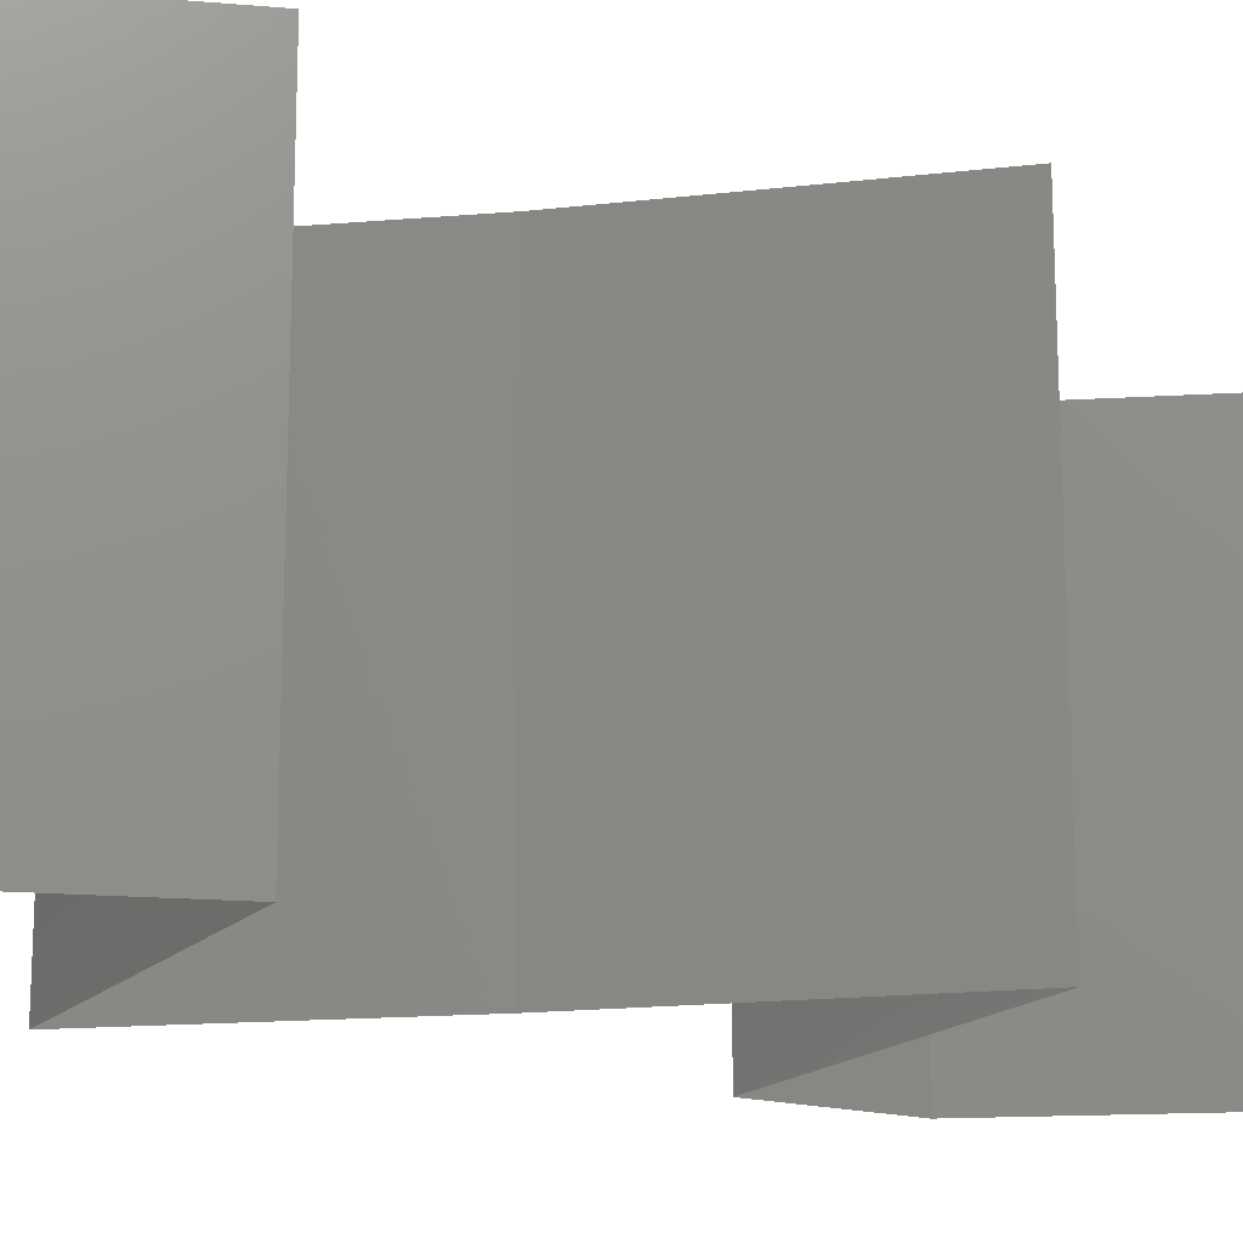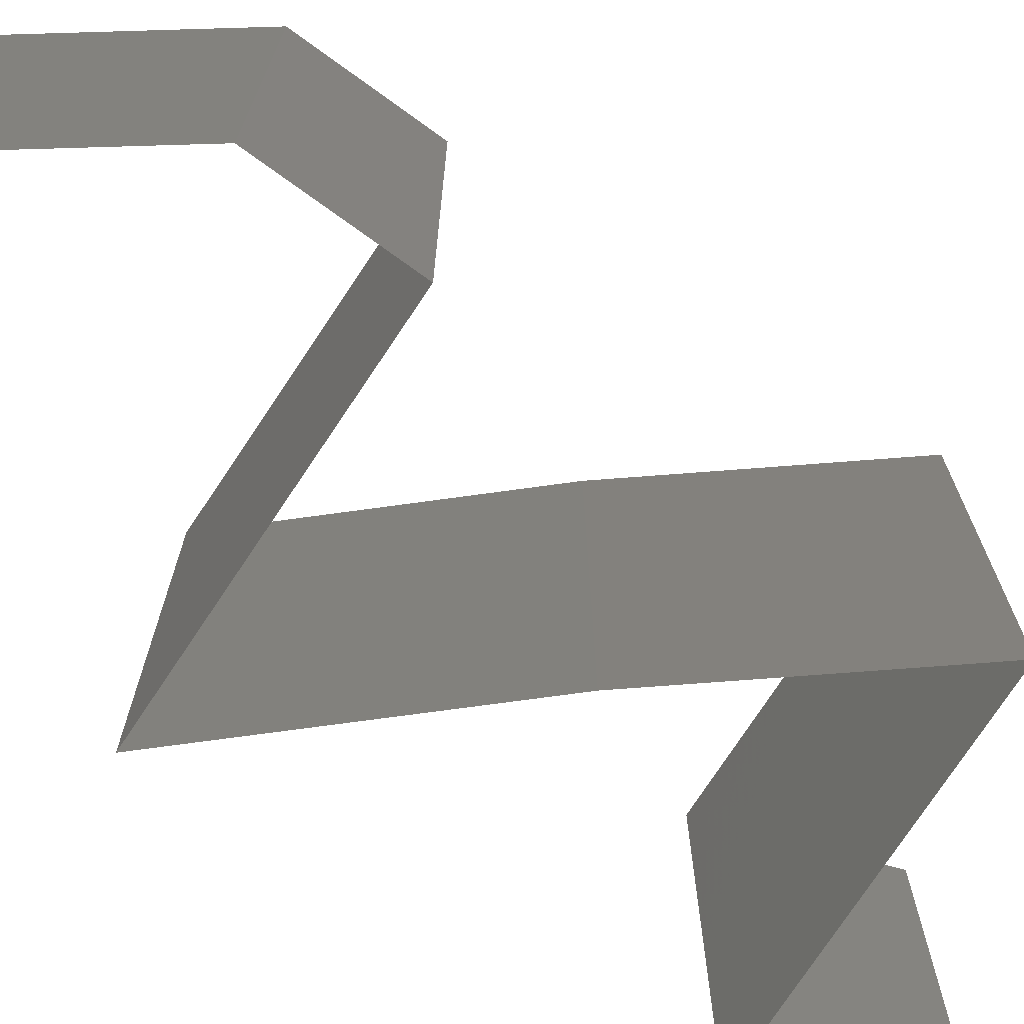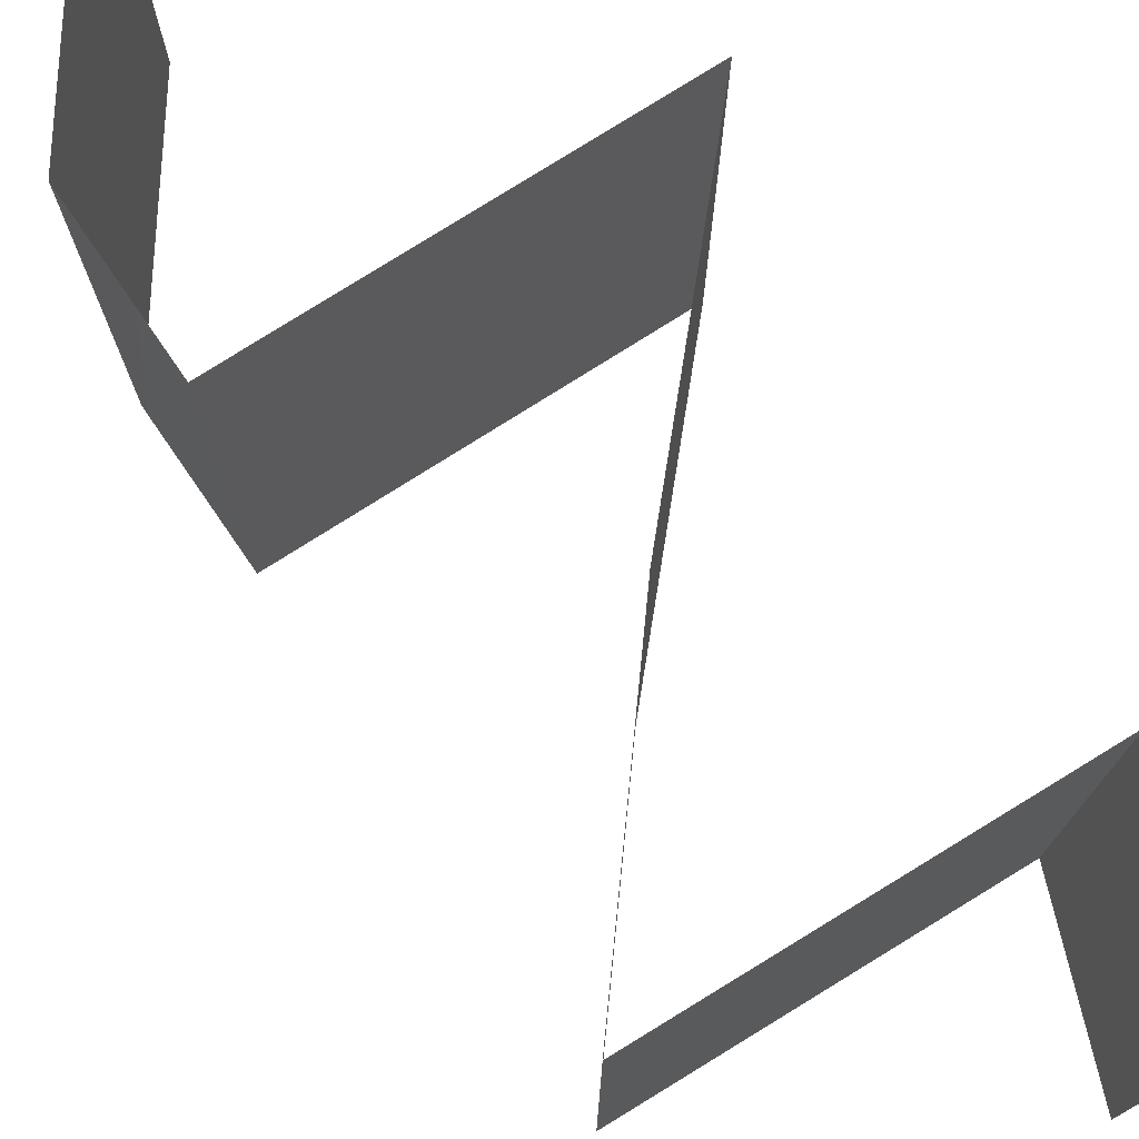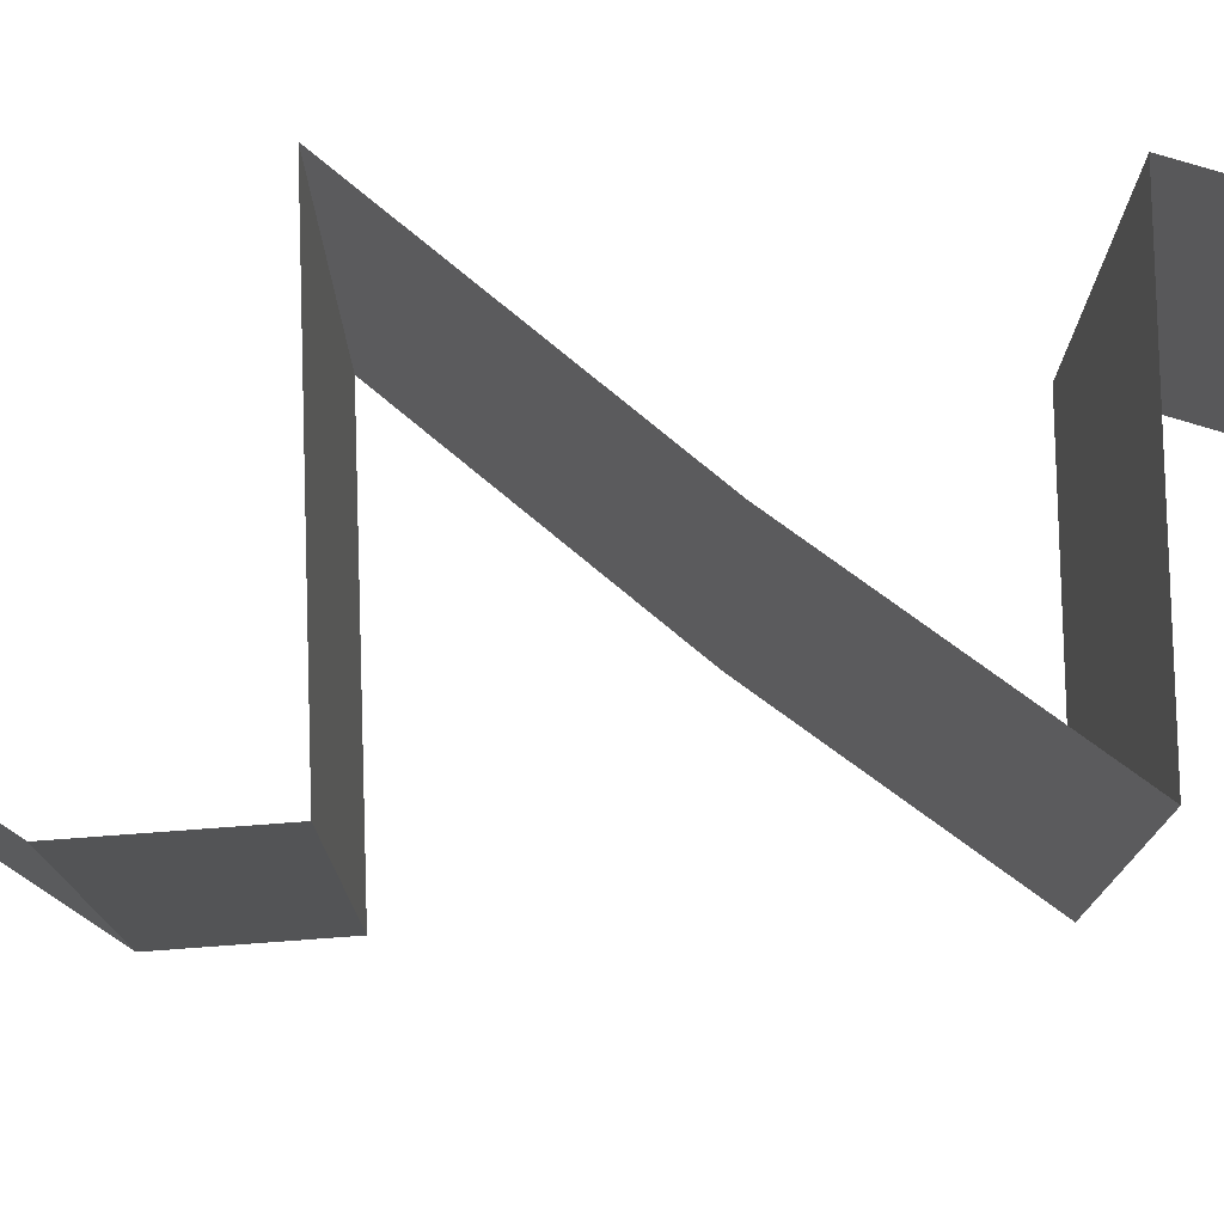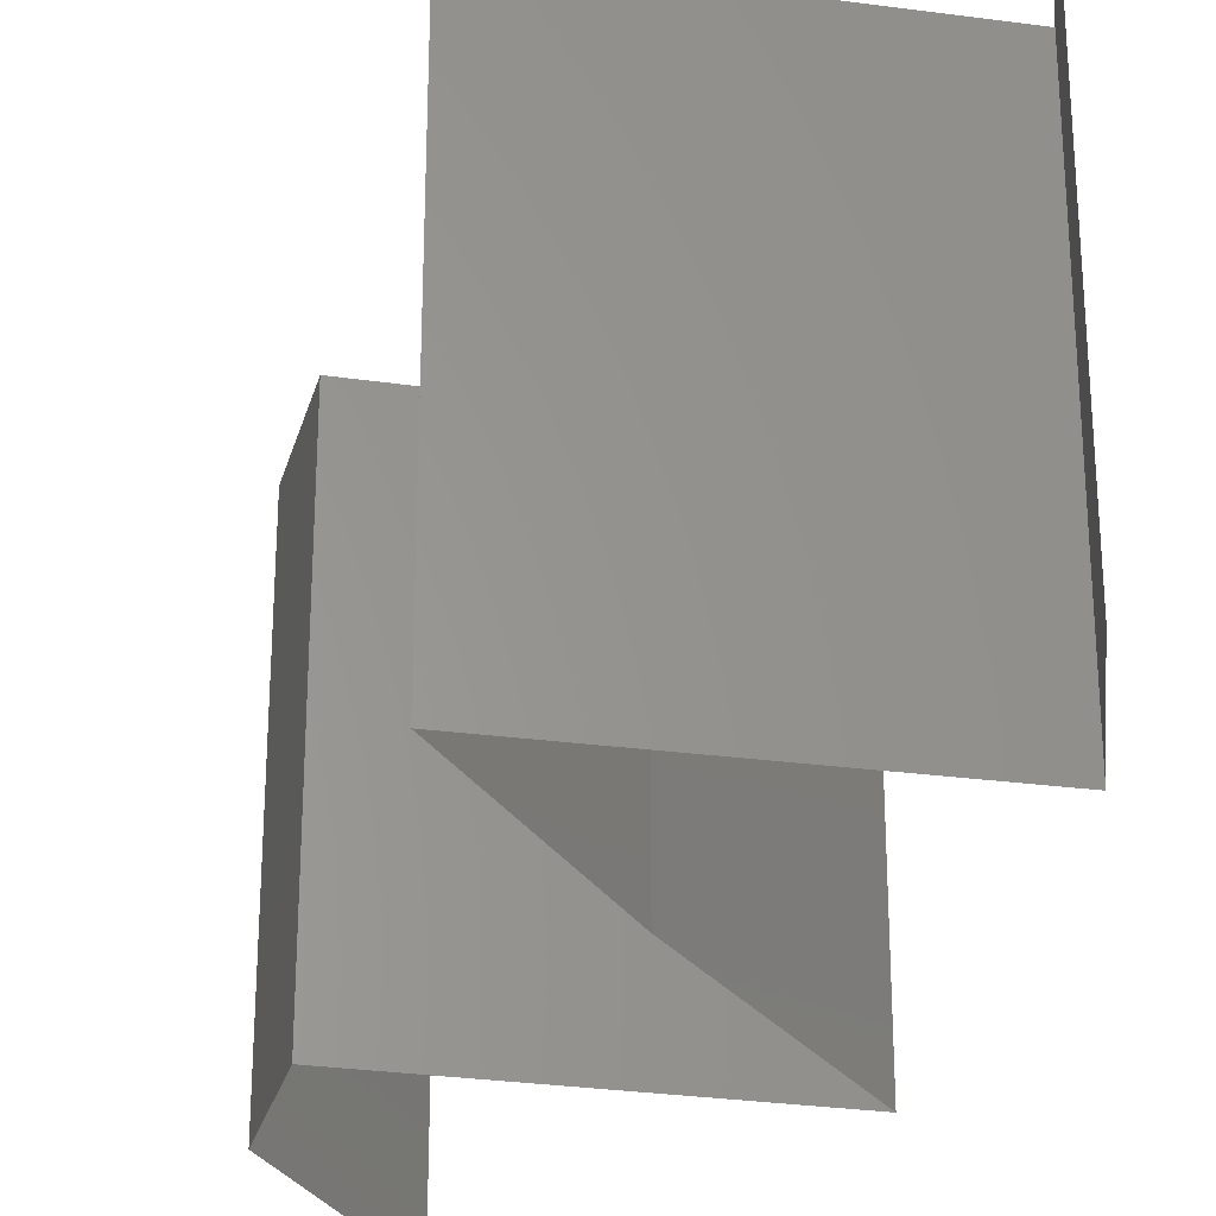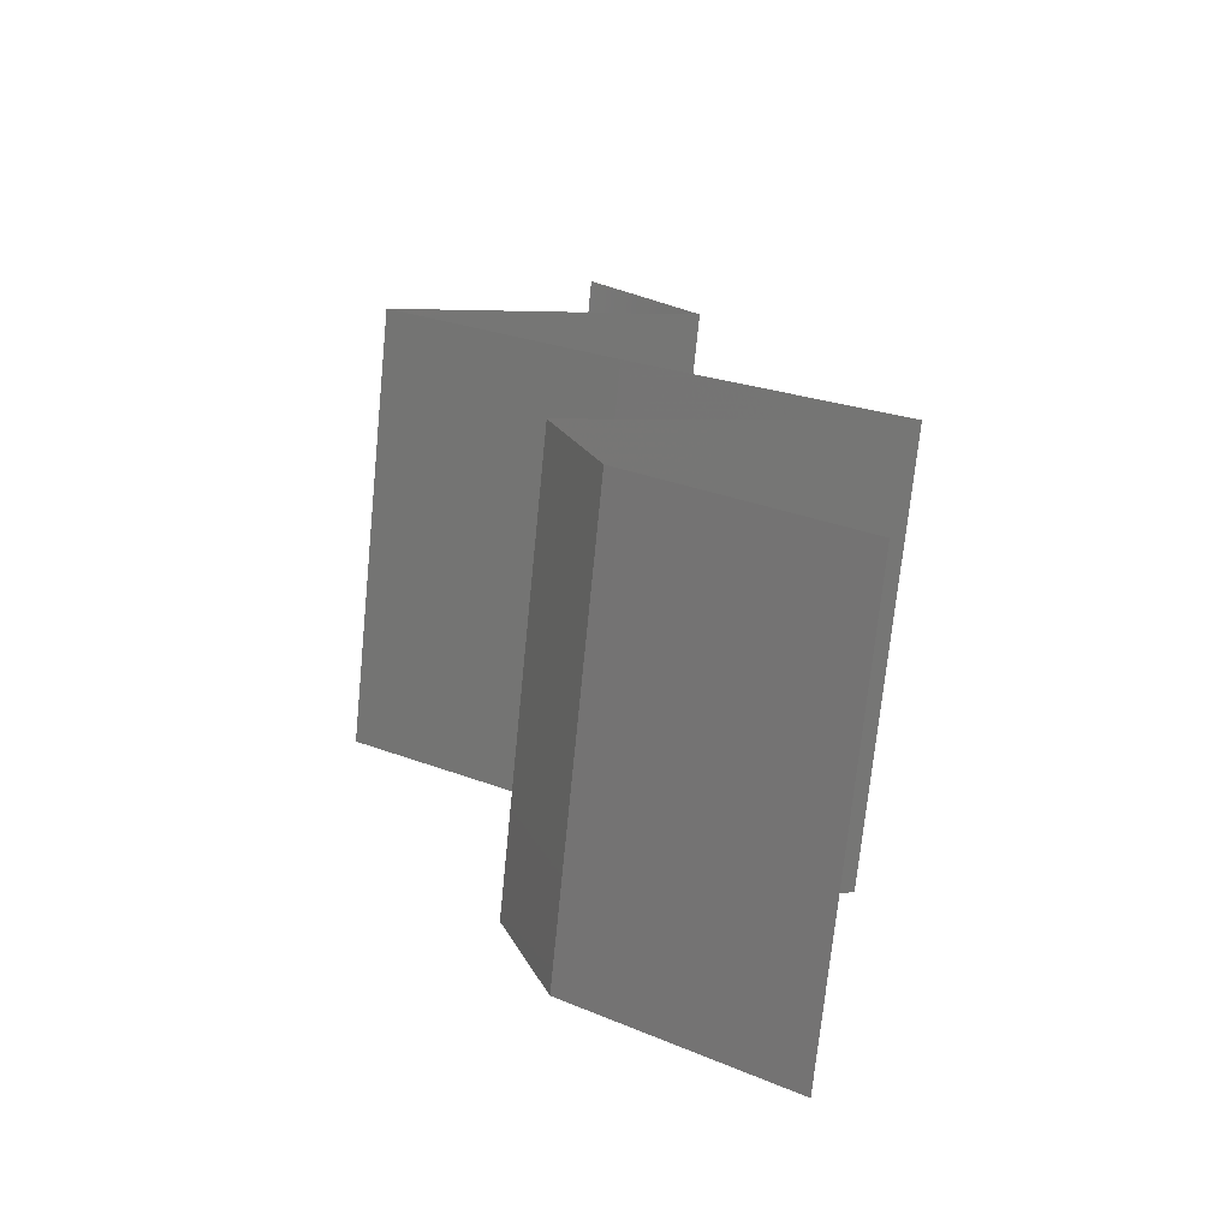
<metadata>
{"format":"stl","ext":"stl","renderer":"f3d","projection":"perspective","resolution":1024,"background":"white","views":[{"elev":-17.1,"azim":-140.5,"up":"+Z"},{"elev":-73.2,"azim":34.3,"up":"+Z"},{"elev":76.7,"azim":125.6,"up":"+Z"},{"elev":78.2,"azim":66.0,"up":"+Z"},{"elev":-28.3,"azim":145.6,"up":"+Z"},{"elev":-72.0,"azim":174.3,"up":"+Y"}]}
</metadata>
<code>
# stl→obj: 44 verts, 62 faces
v 0.03561 0.04655 0.02
v 0.03561 0.04655 0.01
v 0.0331 0.04364 0.015
v 0.0306 0.04073 0
v 0.0306 0.04073 0.01
v 0.0331 0.04364 0.005
v 0.03561 0.04655 0
v 0.0306 0.04073 0.02
v 0.03747 0.03782 0
v 0.03757 0.03778 0.007697
v 0.04434 0.03491 0
v 0.04434 0.03491 0.01
v 0.03541 0.03869 0.01466
v 0.04434 0.03491 0.02
v 0.04013 0.03669 0.01462
v 0.03747 0.03782 0.02
v 0.03424 0.02909 0.02
v 0.03929 0.032 0.01405
v 0.03424 0.02909 0
v 0.03929 0.032 0.005729
v 0.03424 0.02909 0.01
v 0.02256 0.02327 0.01
v 0.0284 0.02618 0.02
v 0.0284 0.02618 0
v 0.02256 0.02327 0
v 0.02256 0.02327 0.02
v 0.02976 0.02037 0
v 0.03695 0.01746 0
v 0.02974 0.02037 0.007998
v 0.03695 0.01746 0.01
v 0.02735 0.02134 0.0144
v 0.03695 0.01746 0.02
v 0.03215 0.0194 0.01448
v 0.02976 0.02037 0.02
v 0.03485 0.01164 0.01
v 0.0359 0.01455 0.005
v 0.0359 0.01455 0.015
v 0.03485 0.01164 0.02
v 0.03485 0.01164 0
v 0.02575 0.005819 0
v 0.0303 0.008728 0.005521
v 0.02575 0.005819 0.02
v 0.0303 0.008728 0.01451
v 0.02575 0.005819 0.01
f 1 2 3
f 4 5 6
f 2 7 6
f 5 8 3
f 5 2 6
f 2 5 3
f 8 1 3
f 7 4 6
f 4 9 10
f 9 11 10
f 11 12 10
f 5 4 10
f 8 5 13
f 12 14 15
f 16 8 13
f 14 16 15
f 13 10 15
f 16 13 15
f 10 12 15
f 13 5 10
f 17 14 18
f 11 19 20
f 14 12 18
f 12 20 18
f 19 21 20
f 12 11 20
f 20 21 18
f 21 17 18
f 22 23 21
f 24 22 21
f 24 21 19
f 21 23 17
f 22 24 25
f 23 22 26
f 27 28 29
f 25 27 29
f 28 30 29
f 22 25 29
f 26 22 31
f 30 32 33
f 32 34 33
f 34 26 31
f 31 22 29
f 31 29 33
f 29 30 33
f 34 31 33
f 35 30 36
f 30 35 37
f 38 32 37
f 28 39 36
f 30 28 36
f 32 30 37
f 39 35 36
f 35 38 37
f 39 40 41
f 42 38 43
f 40 44 41
f 38 35 43
f 41 44 43
f 35 41 43
f 44 42 43
f 35 39 41

</code>
